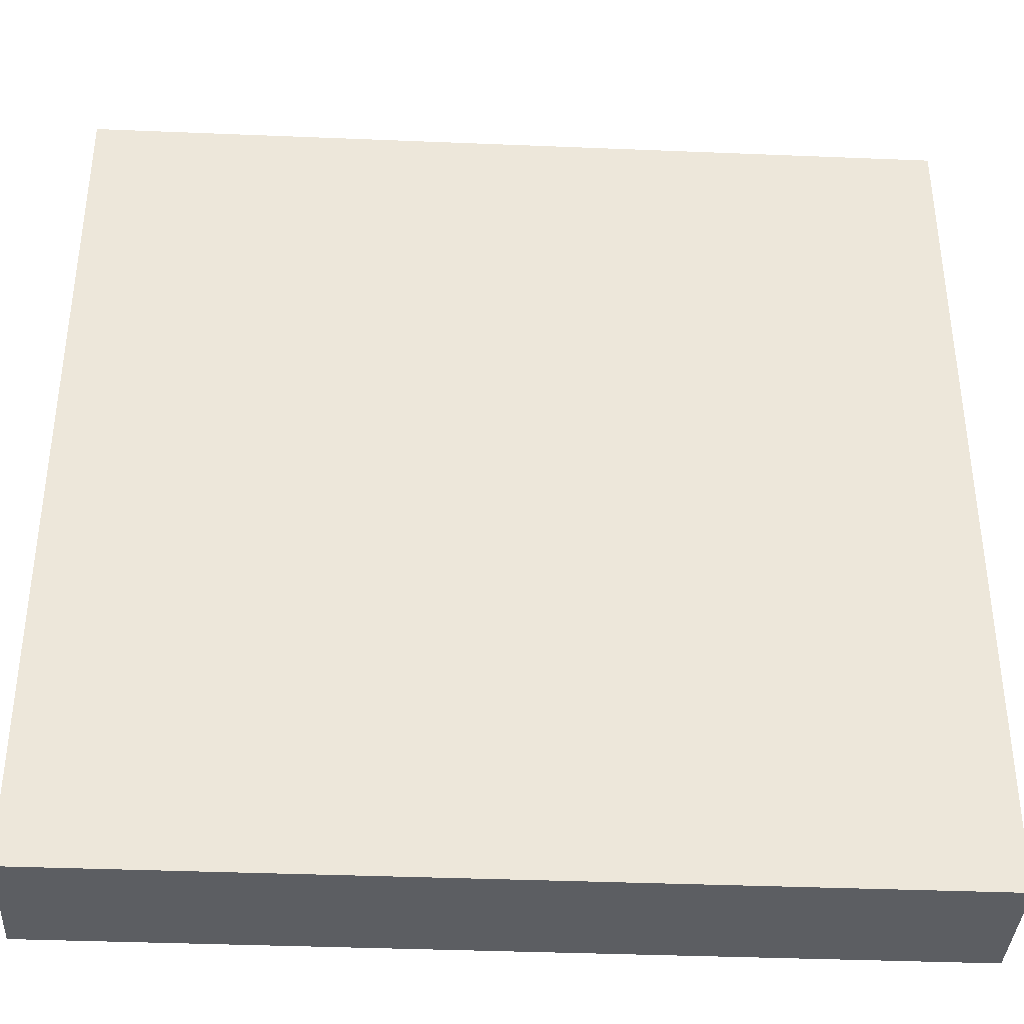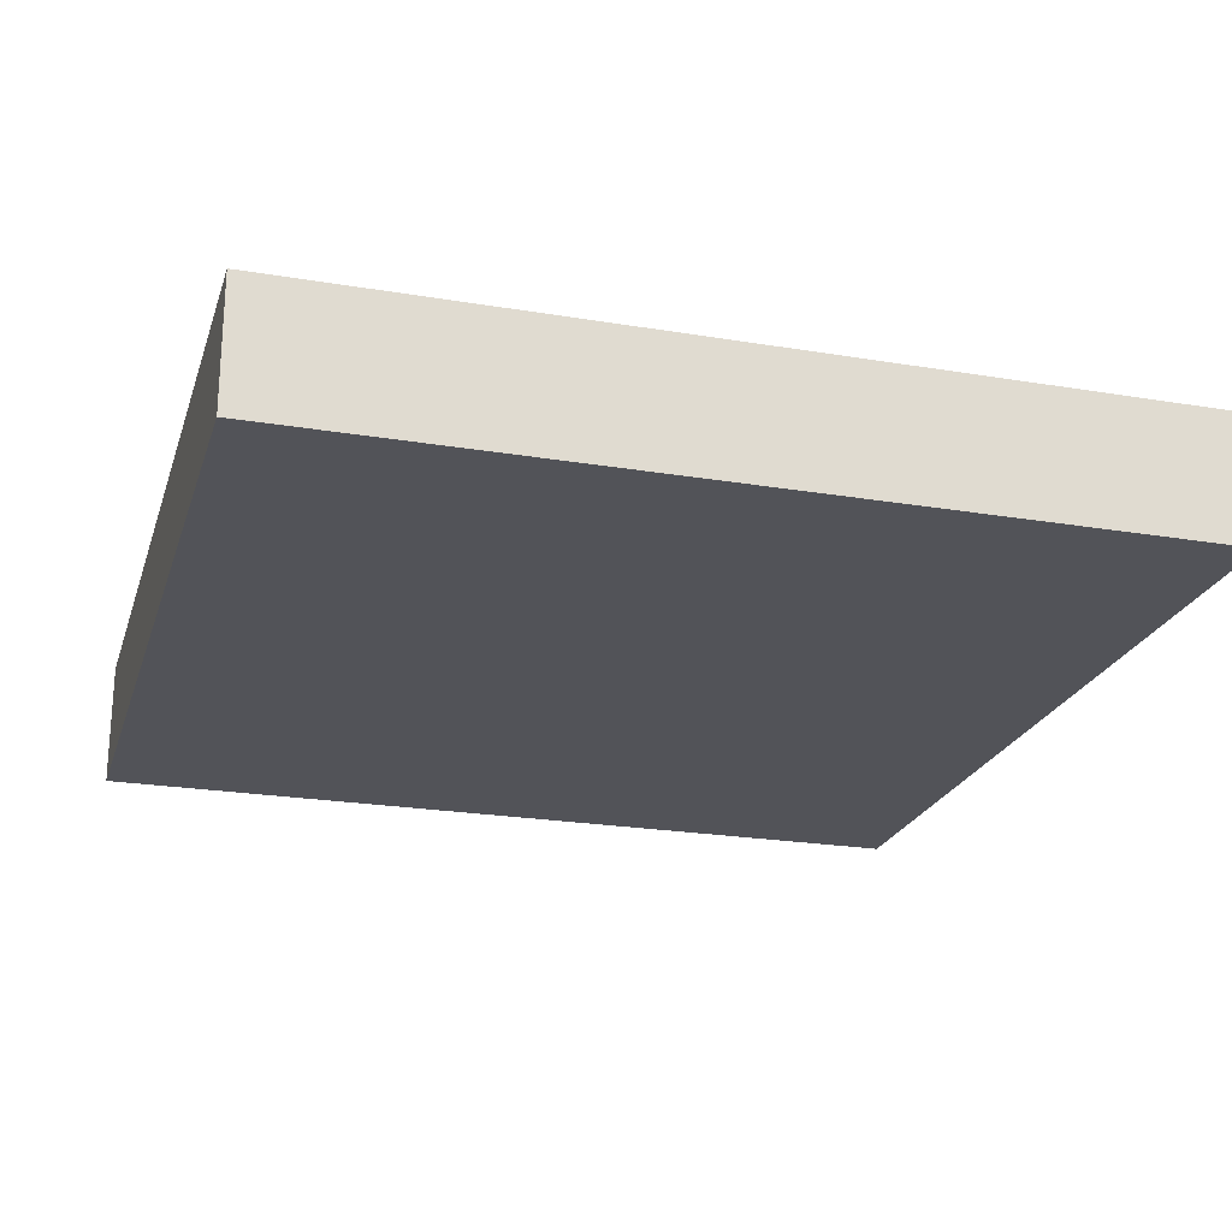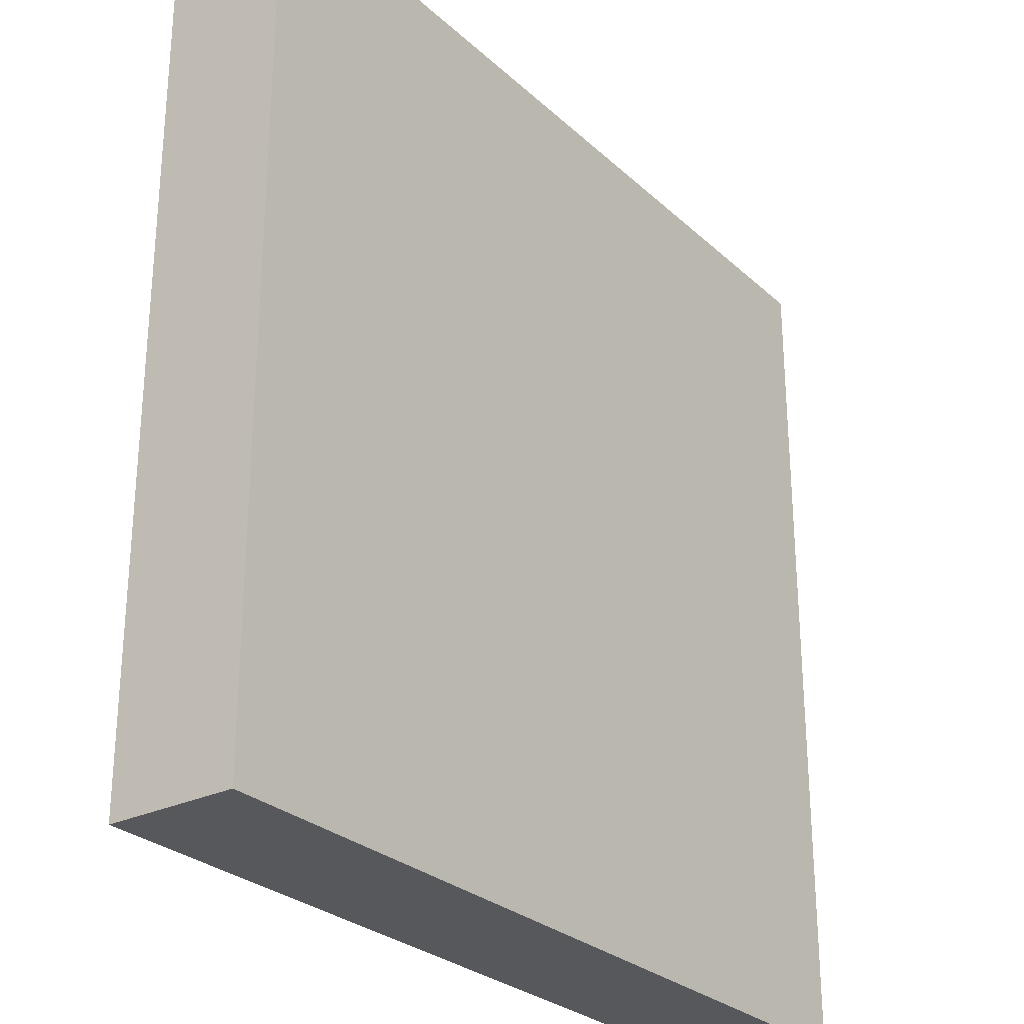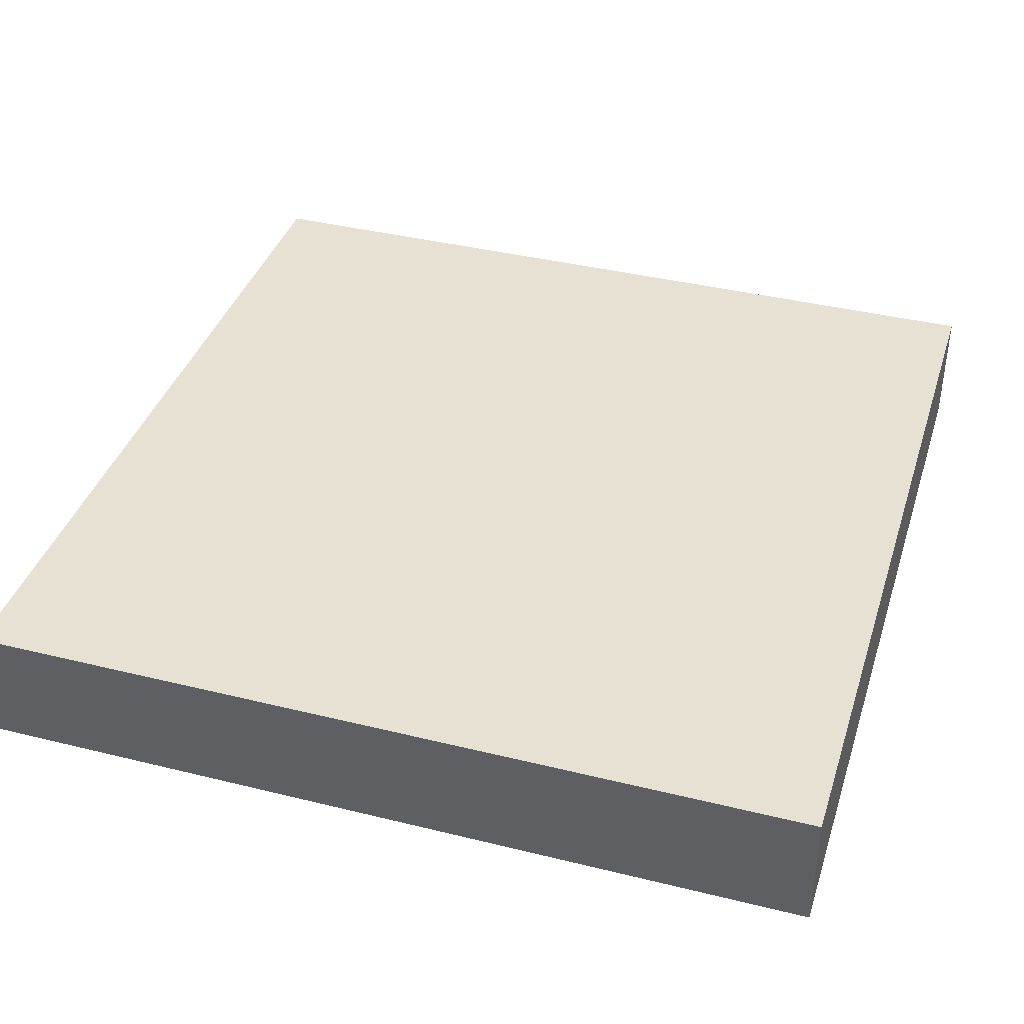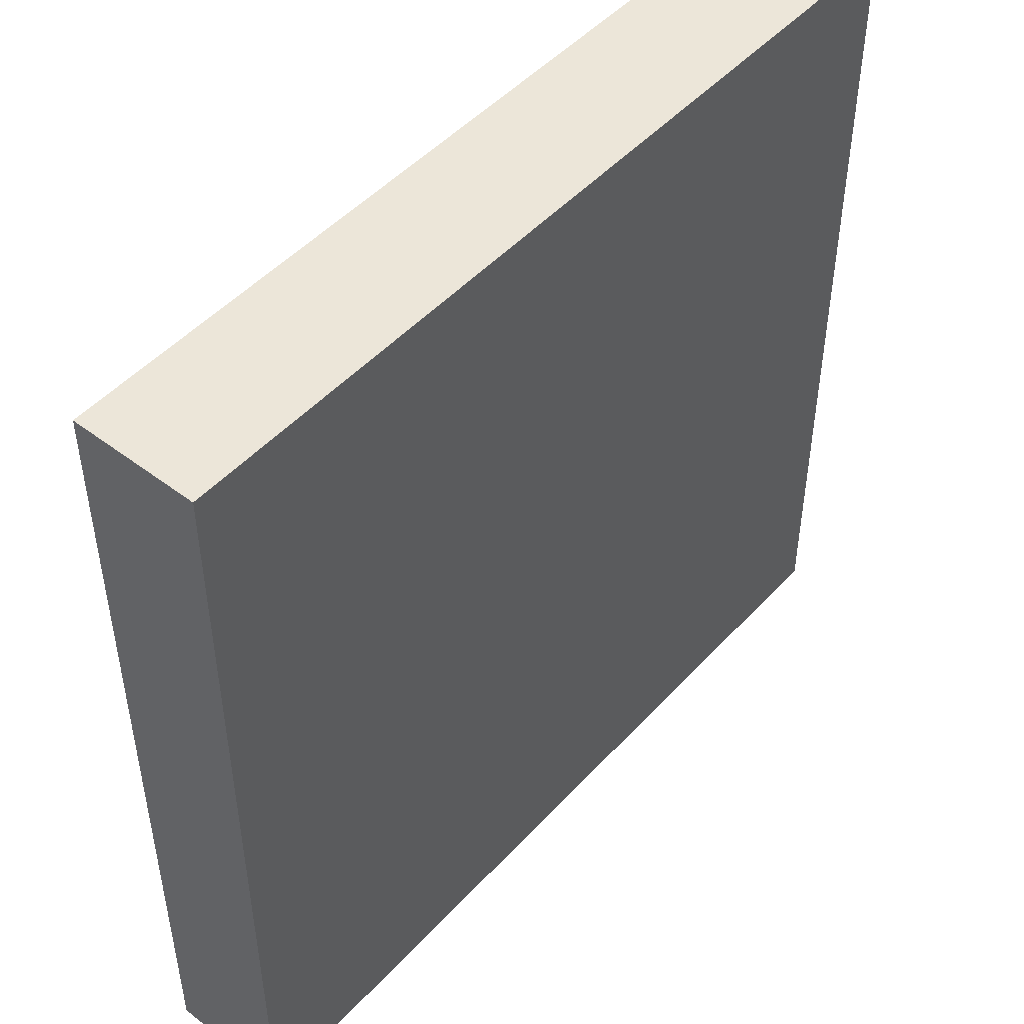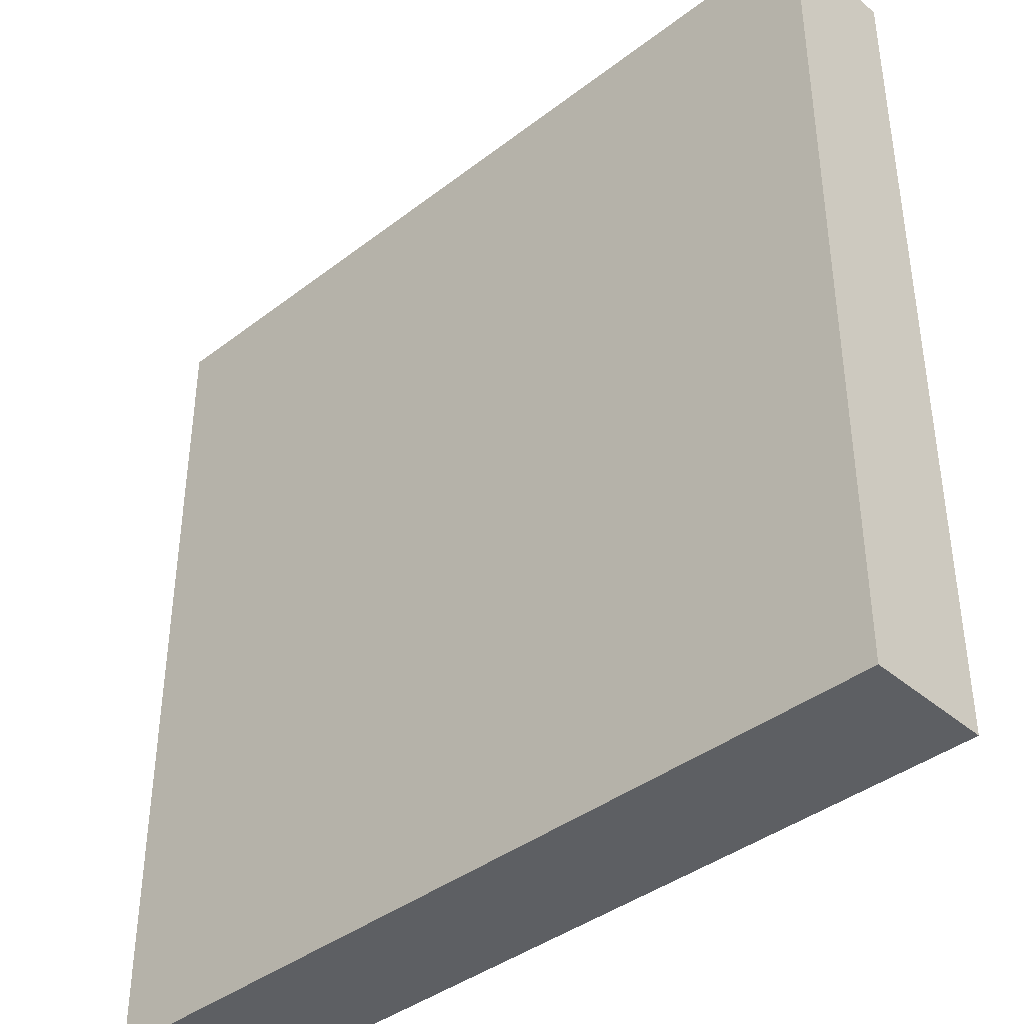
<metadata>
{"format":"obj","ext":"obj","renderer":"f3d","projection":"perspective","resolution":1024,"background":"white","views":[{"elev":-37.5,"azim":-3.0,"up":"+Z"},{"elev":-22.7,"azim":164.0,"up":"+Y"},{"elev":-27.7,"azim":126.4,"up":"+Z"},{"elev":38.9,"azim":17.2,"up":"+Y"},{"elev":48.7,"azim":-49.7,"up":"+Z"},{"elev":-39.8,"azim":43.5,"up":"+Z"}]}
</metadata>
<code>
g block
v 0.5 0 0.5
v -0.5 0 0.5
v 0.5 0.1467 0.5
v -0.5 0.1467 0.5
v 0.5 0 -0.5
v -0.5 0 -0.5
v 0.5 0.1467 -0.5
v -0.5 0.1467 -0.5
f 3 2 1
f 2 3 4
f 1 6 5
f 6 1 2
f 8 3 7
f 3 8 4
f 3 5 7
f 5 3 1
f 2 8 6
f 8 2 4
f 8 5 6
f 5 8 7

</code>
